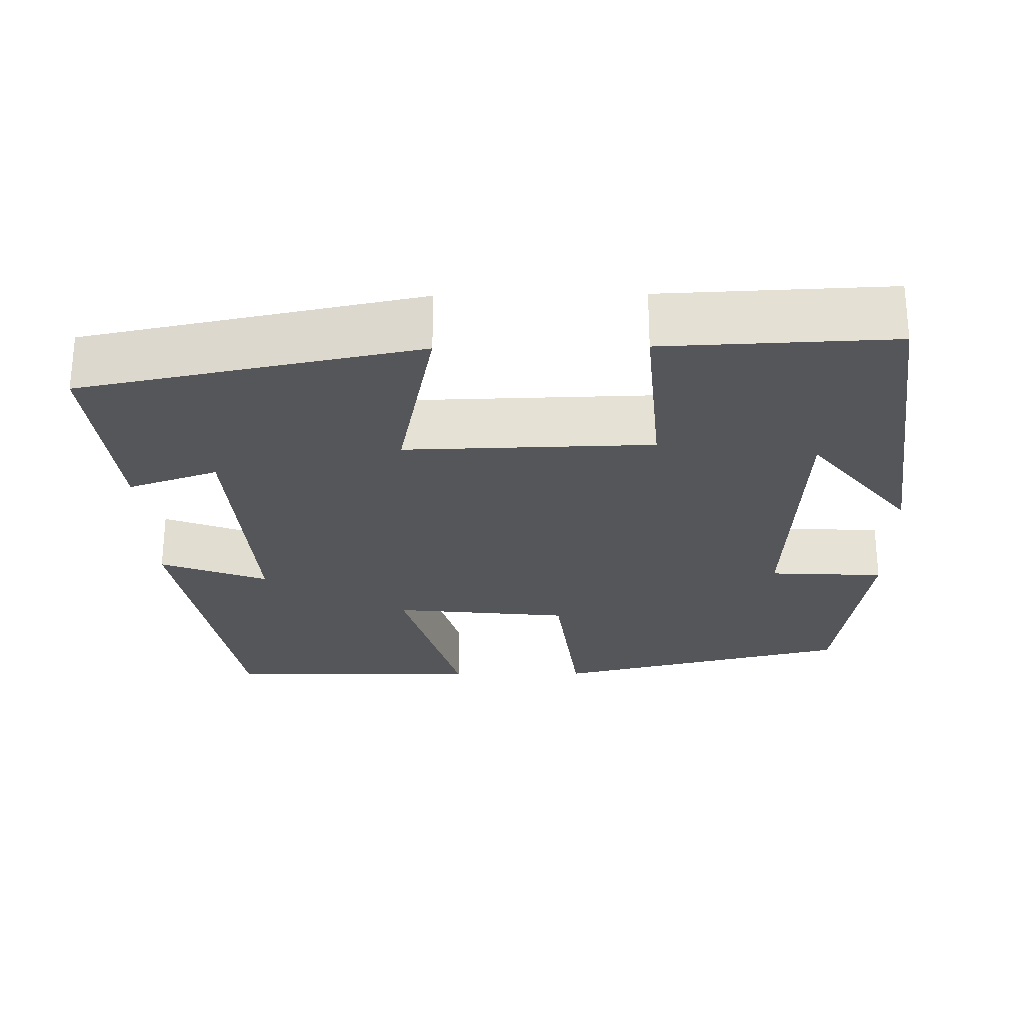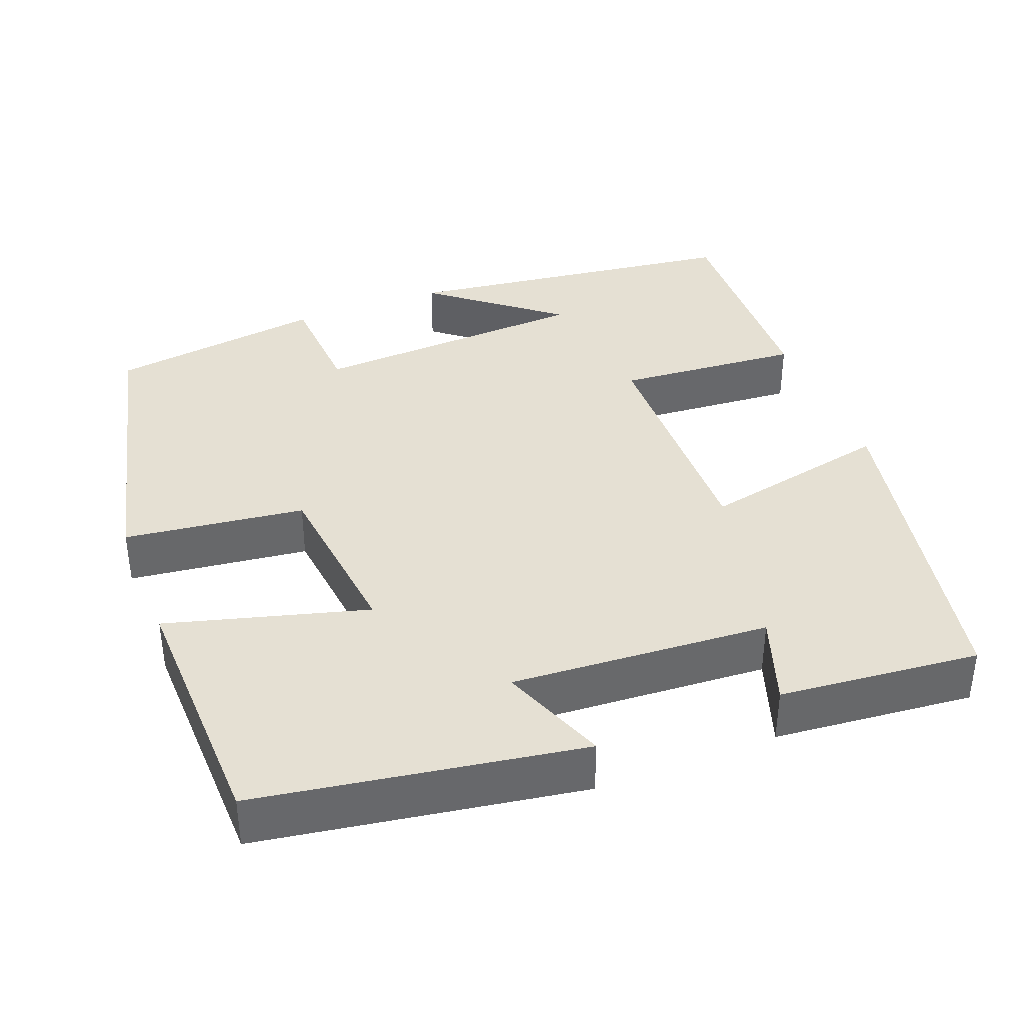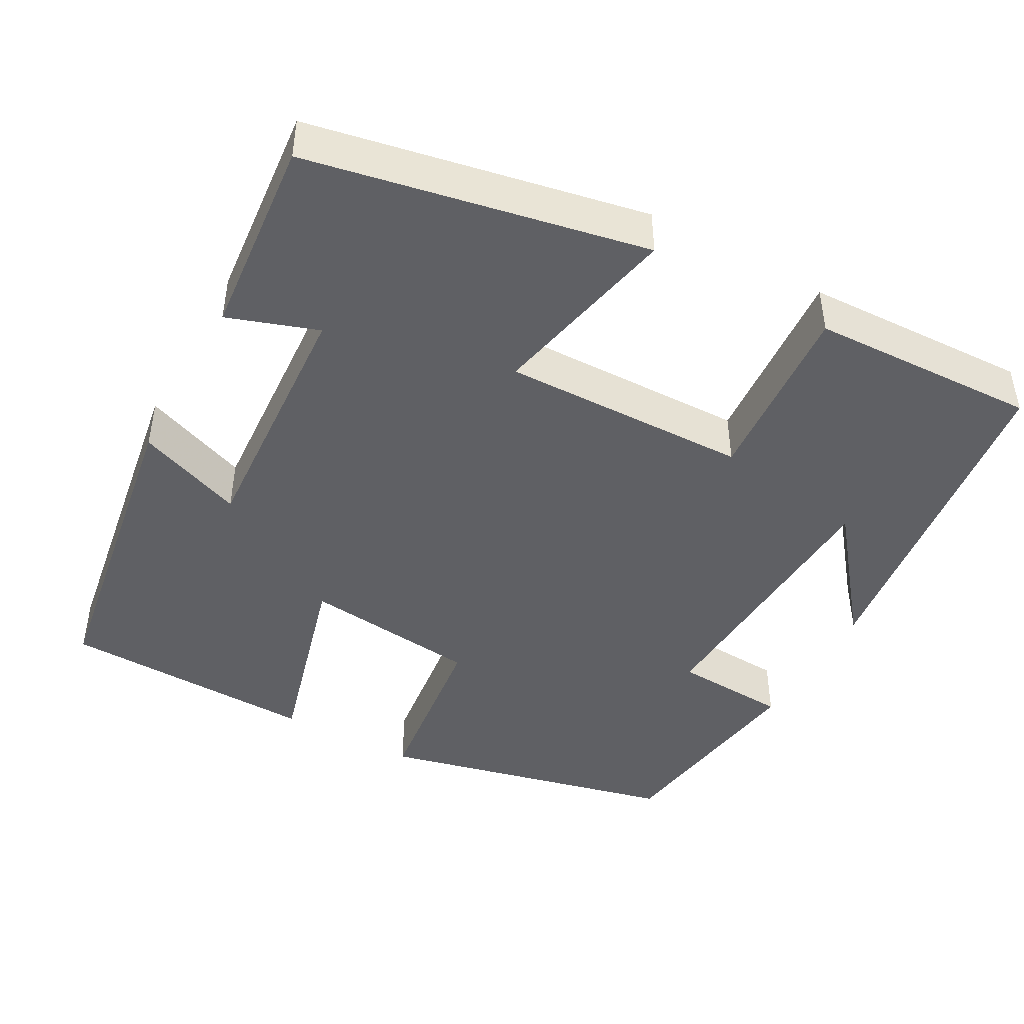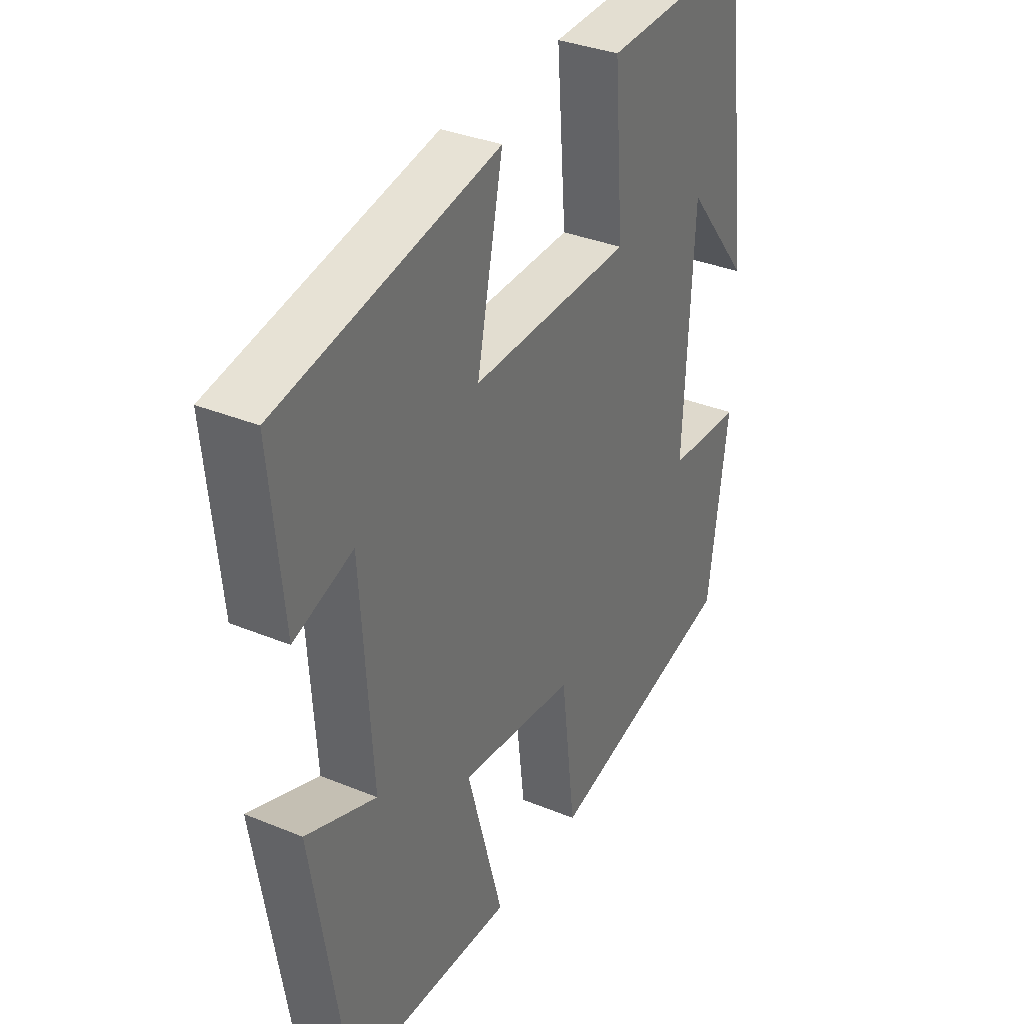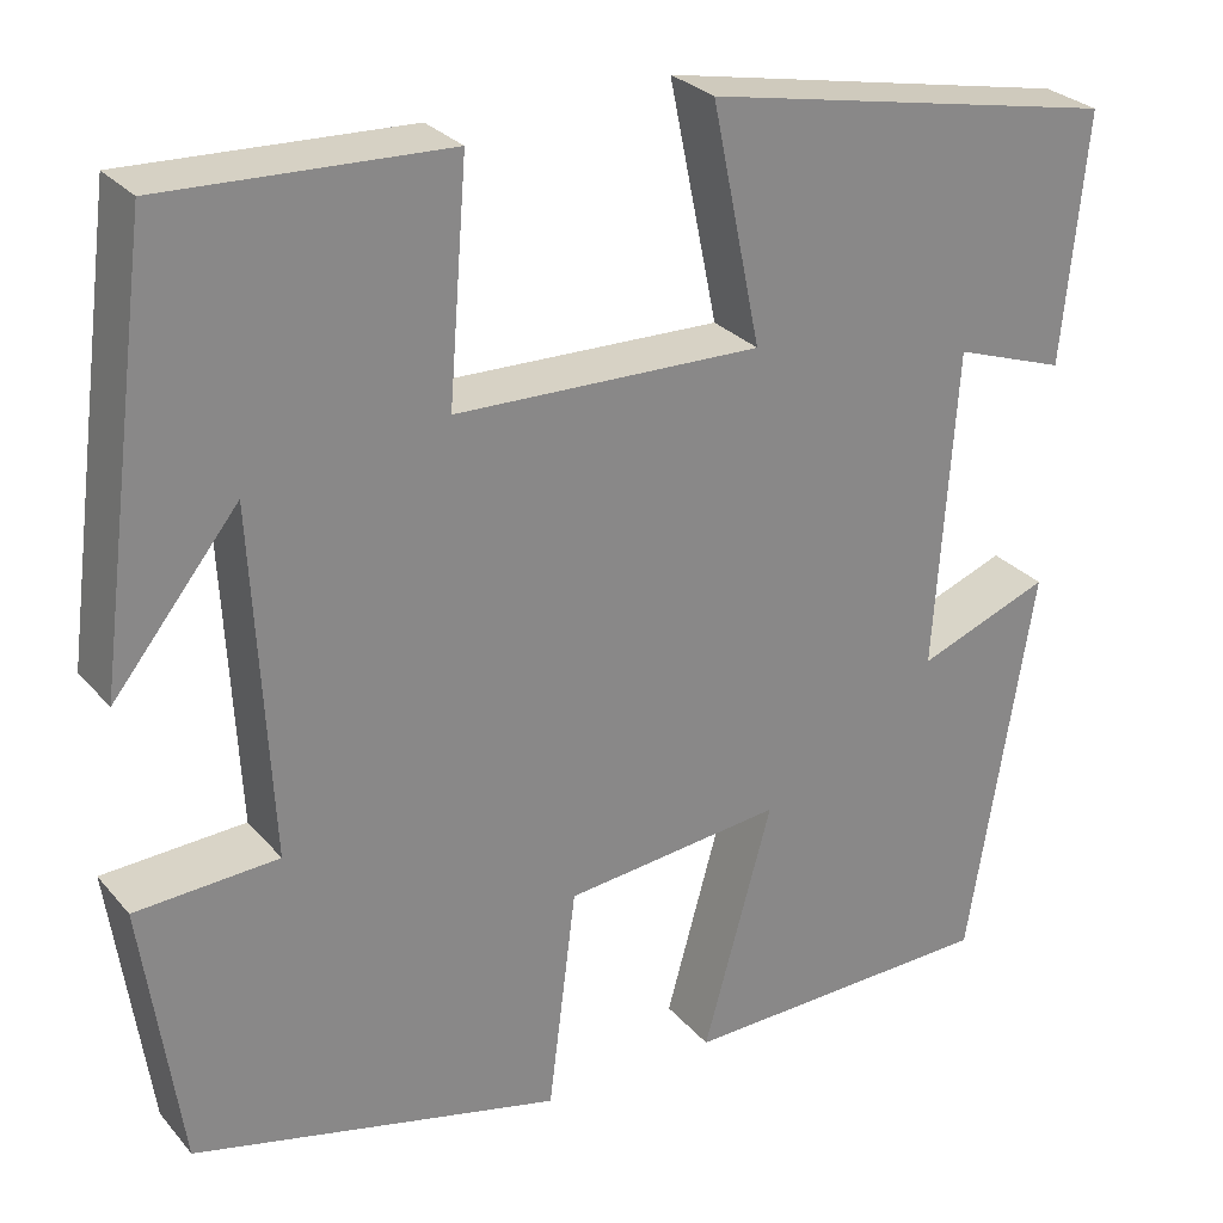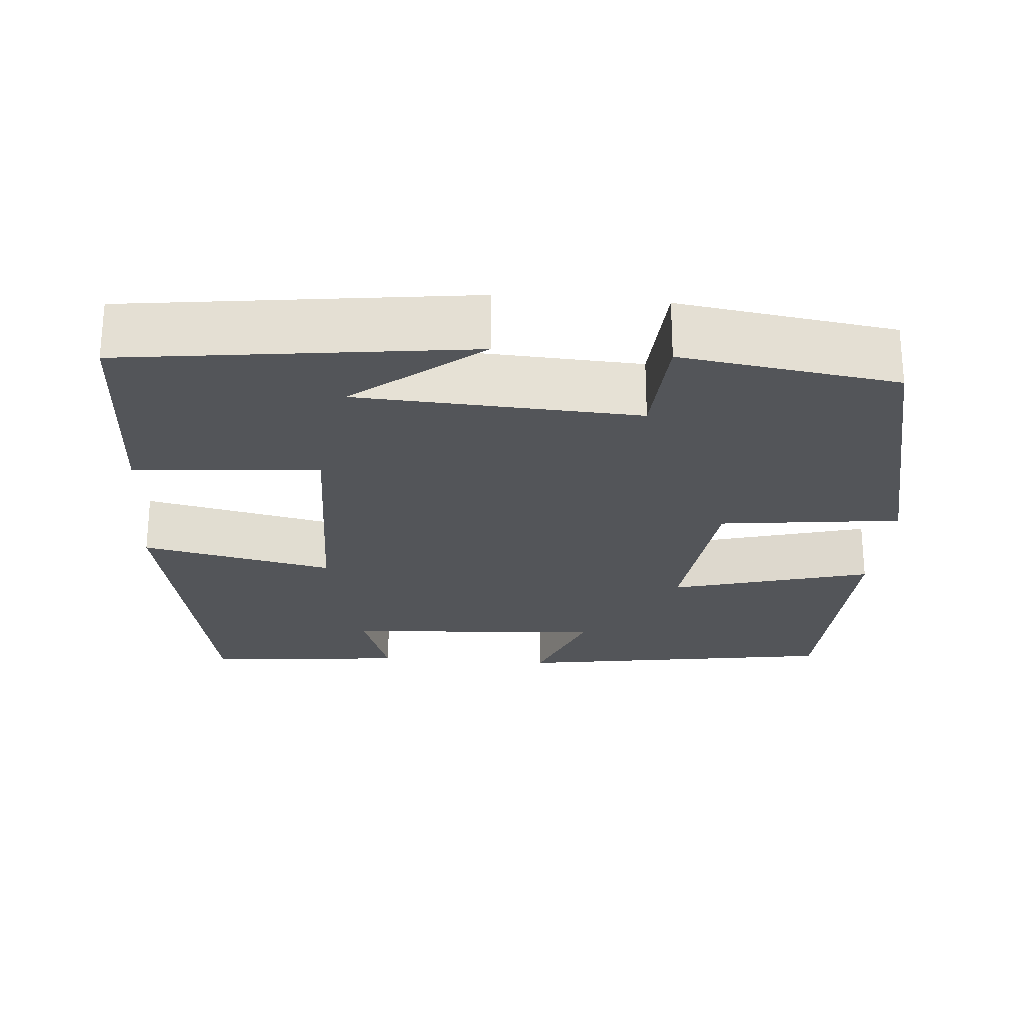
<metadata>
{"format":"obj","ext":"obj","renderer":"f3d","projection":"perspective","resolution":1024,"background":"white","views":[{"elev":-26.1,"azim":0.9,"up":"+Y"},{"elev":38.0,"azim":-111.4,"up":"+Y"},{"elev":-45.0,"azim":-29.1,"up":"+Y"},{"elev":34.3,"azim":-60.9,"up":"+Z"},{"elev":27.9,"azim":148.3,"up":"+Z"},{"elev":-24.5,"azim":85.1,"up":"+Y"}]}
</metadata>
<code>
v -0.433 0.07 -0.492
v -0.5 0.07 -0.08
v -0.363 0.07 -0.132
v -0.385 0.07 0.198
v -0.5 0.07 0.158
v -0.525 0.07 0.414
v -0.095 0.07 0.5
v -0.146 0.07 0.255
v 0.17 0.07 0.263
v 0.151 0.07 0.5
v 0.442 0.07 0.512
v 0.5 0.07 0.074
v 0.371 0.07 0.234
v 0.353 0.07 -0.124
v 0.5 0.07 -0.132
v 0.461 0.07 -0.408
v 0.08 0.07 -0.5
v 0.051 0.07 -0.269
v -0.175 0.07 -0.245
v -0.104 0.07 -0.5
v -0.433 0 -0.492
v -0.5 0 -0.08
v -0.363 0 -0.132
v -0.385 0 0.198
v -0.5 0 0.158
v -0.525 0 0.414
v -0.095 0 0.5
v -0.146 0 0.255
v 0.17 0 0.263
v 0.151 0 0.5
v 0.442 0 0.512
v 0.5 0 0.074
v 0.371 0 0.234
v 0.353 0 -0.124
v 0.5 0 -0.132
v 0.461 0 -0.408
v 0.08 0 -0.5
v 0.051 0 -0.269
v -0.175 0 -0.245
v -0.104 0 -0.5
f 1 2 3
f 20 1 3
f 19 20 3
f 18 19 3 4
f 16 17 18
f 15 16 18
f 14 15 18
f 13 14 18 4
f 11 12 13
f 9 10 11 13
f 8 9 13 4
f 7 8 4
f 4 5 6 7
f 23 22 21
f 23 21 40
f 23 40 39
f 24 23 39 38
f 38 37 36
f 38 36 35
f 38 35 34
f 24 38 34 33
f 33 32 31
f 33 31 30 29
f 24 33 29 28
f 24 28 27
f 27 26 25 24
f 1 21 22 2
f 2 22 23 3
f 3 23 24 4
f 4 24 25 5
f 5 25 26 6
f 6 26 27 7
f 7 27 28 8
f 8 28 29 9
f 9 29 30 10
f 10 30 31 11
f 11 31 32 12
f 12 32 33 13
f 13 33 34 14
f 14 34 35 15
f 15 35 36 16
f 16 36 37 17
f 17 37 38 18
f 18 38 39 19
f 19 39 40 20
f 20 40 21 1

</code>
